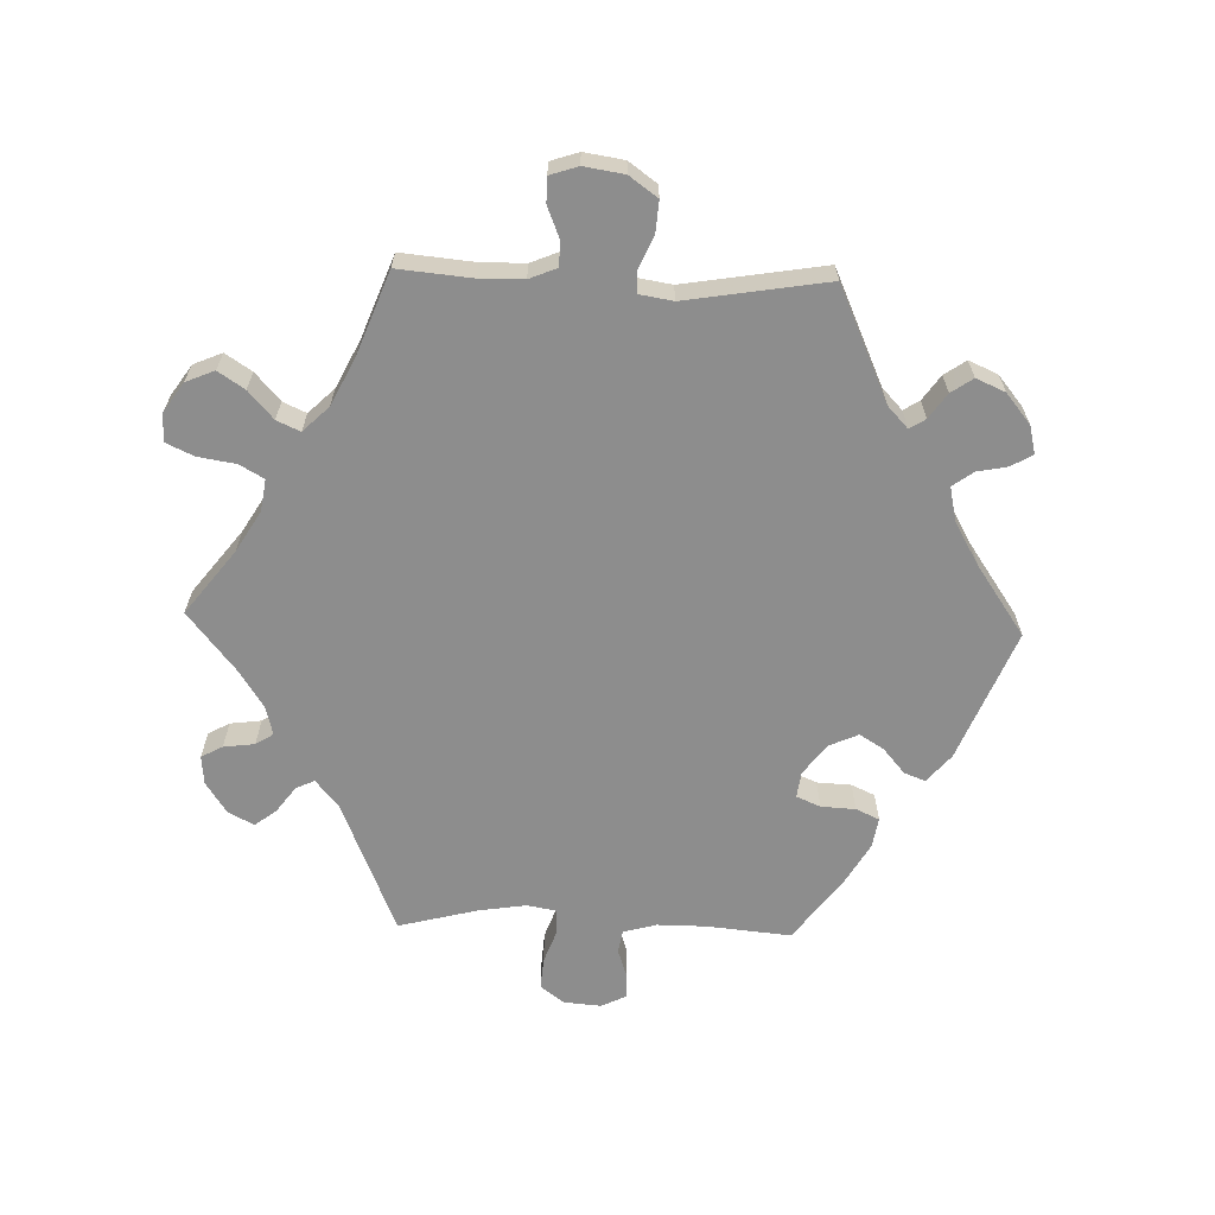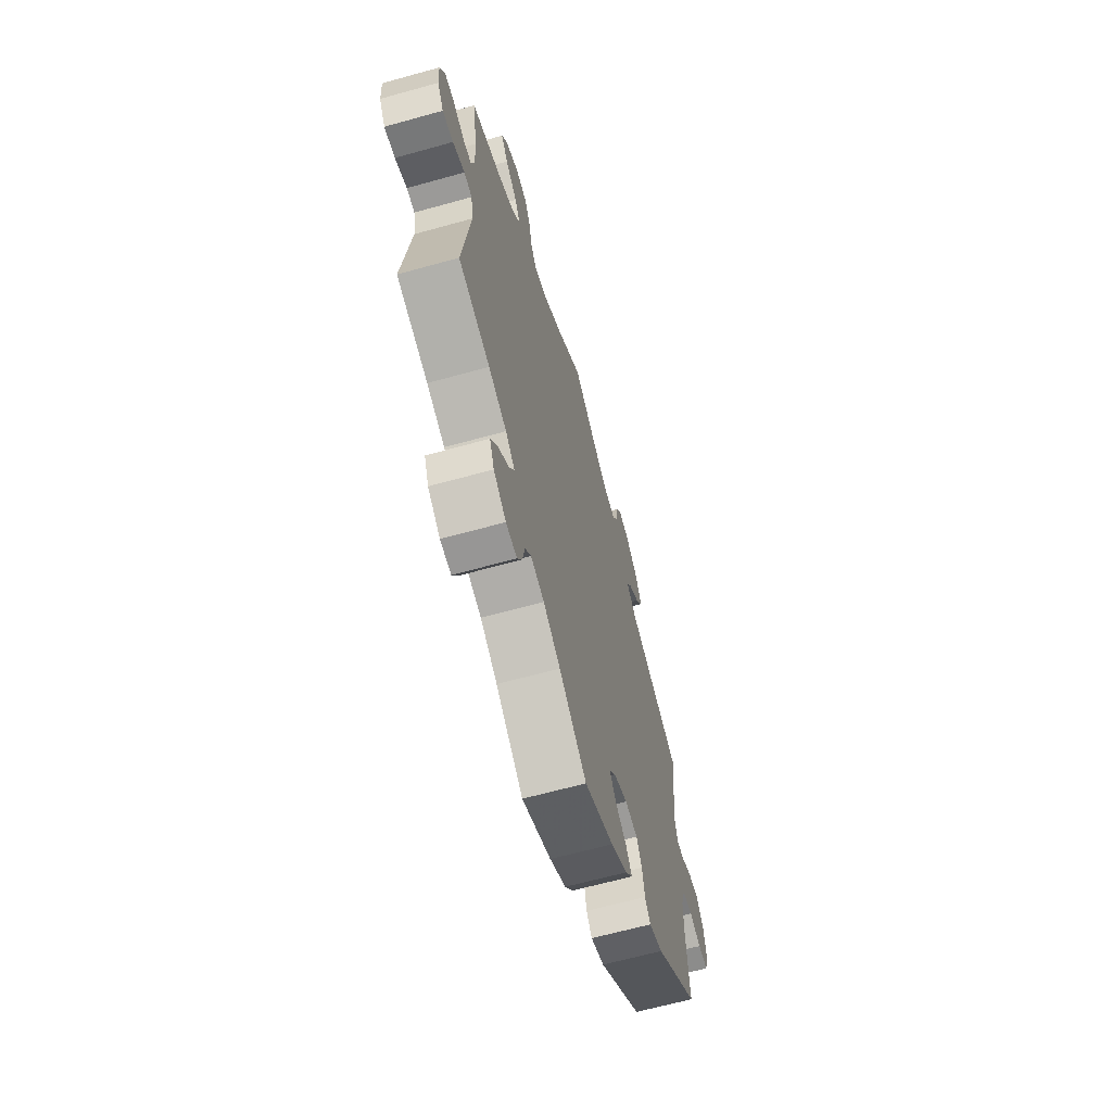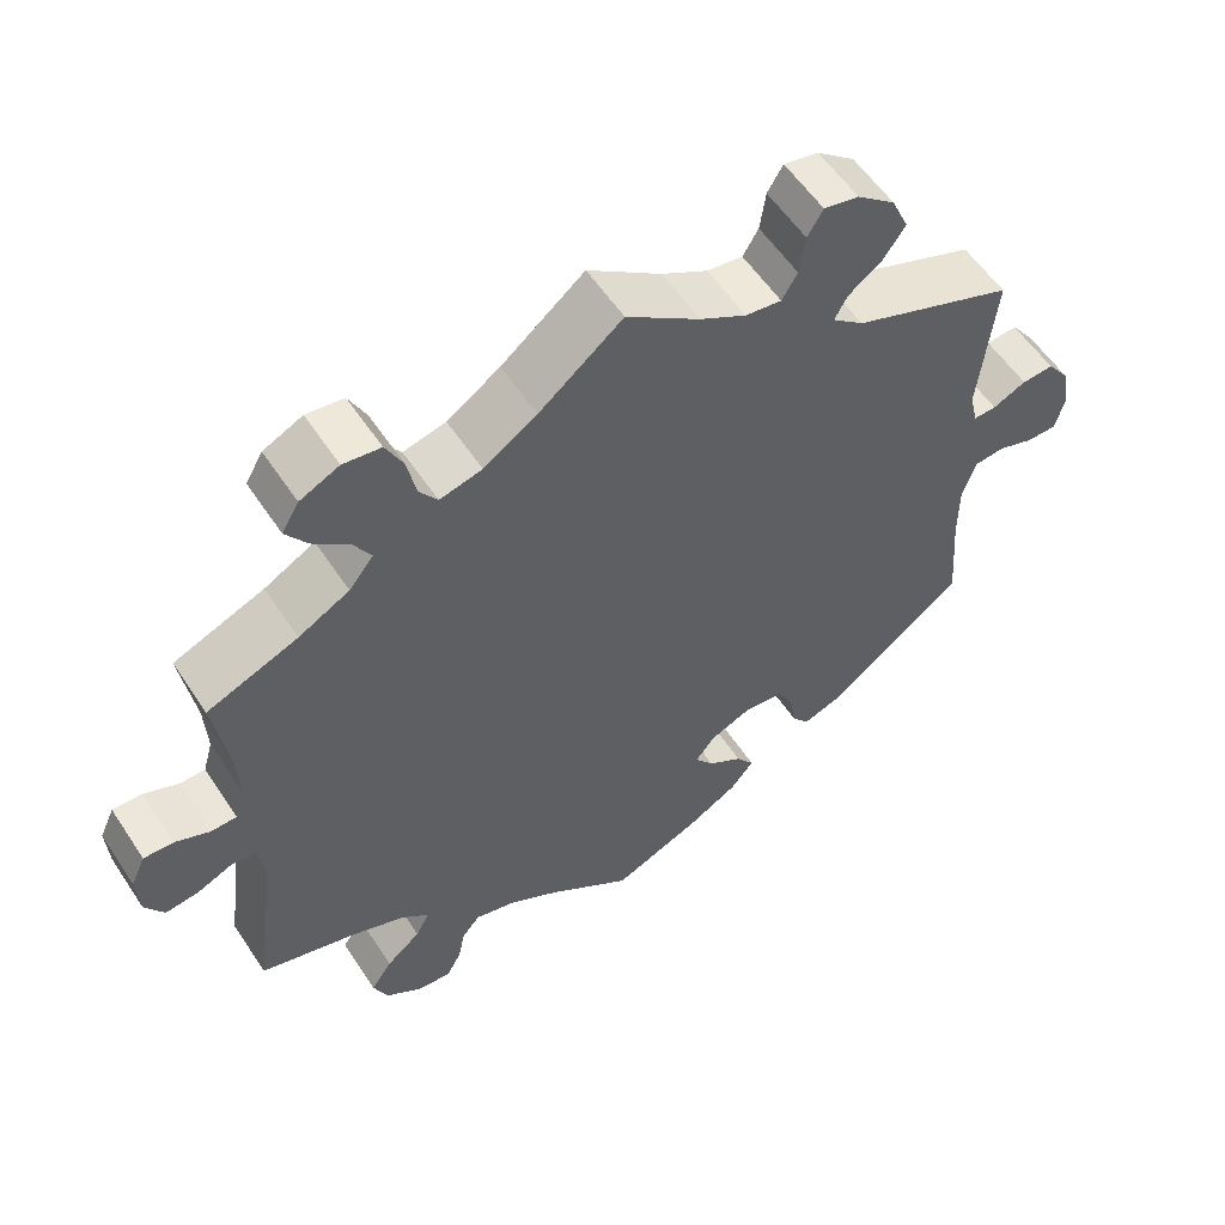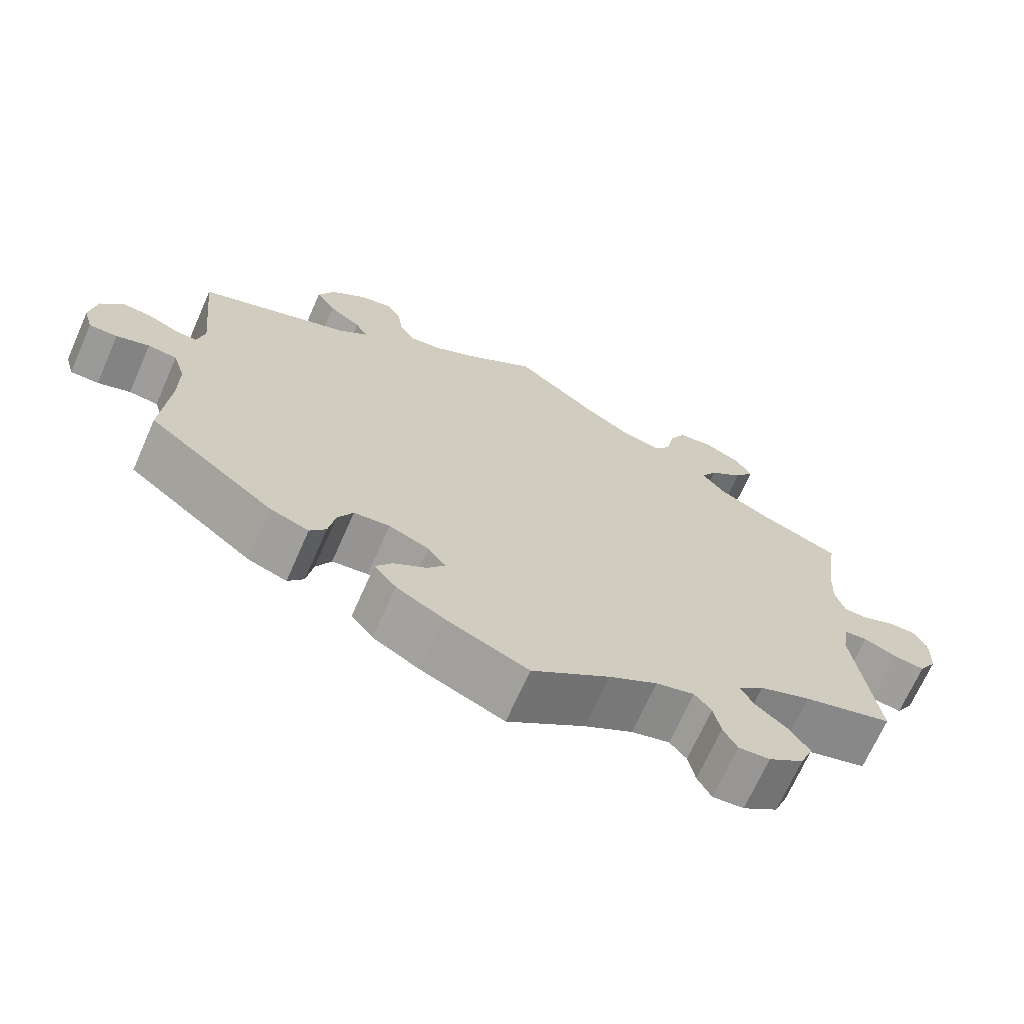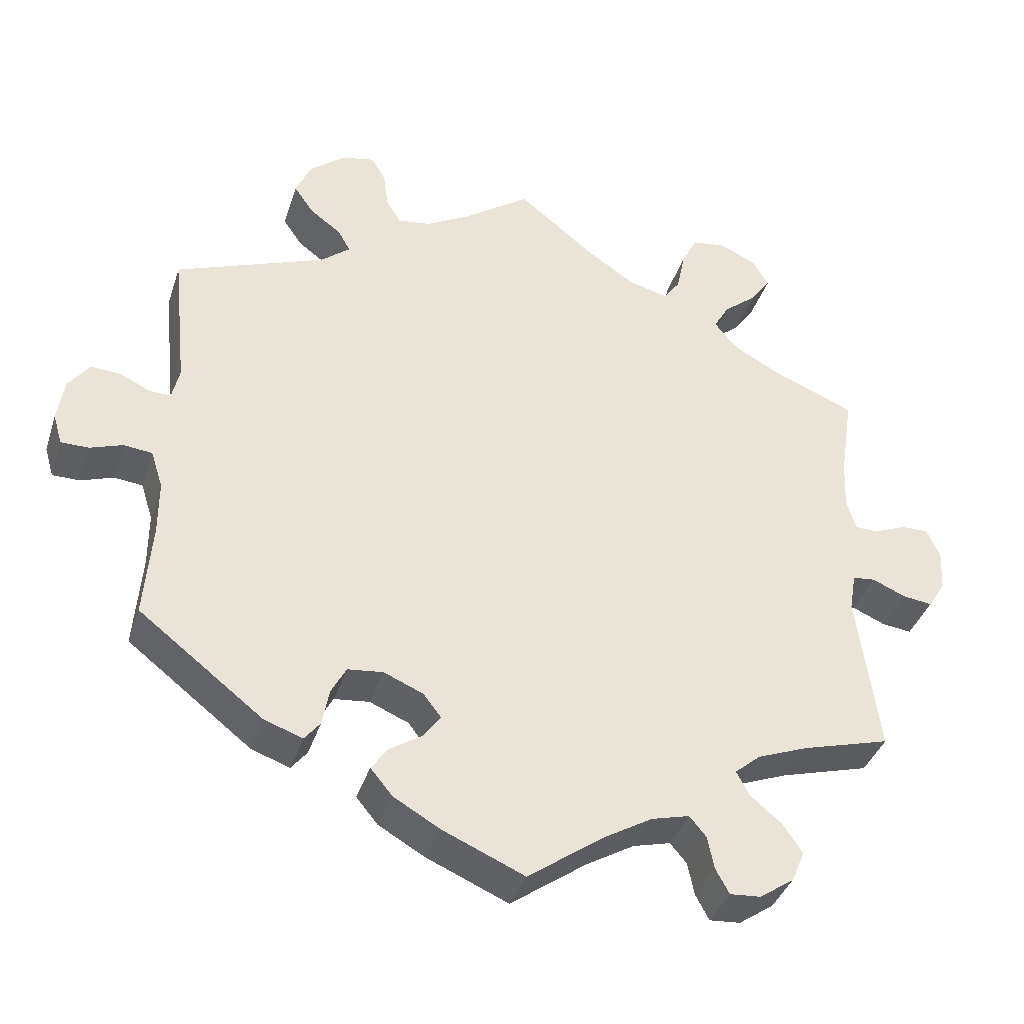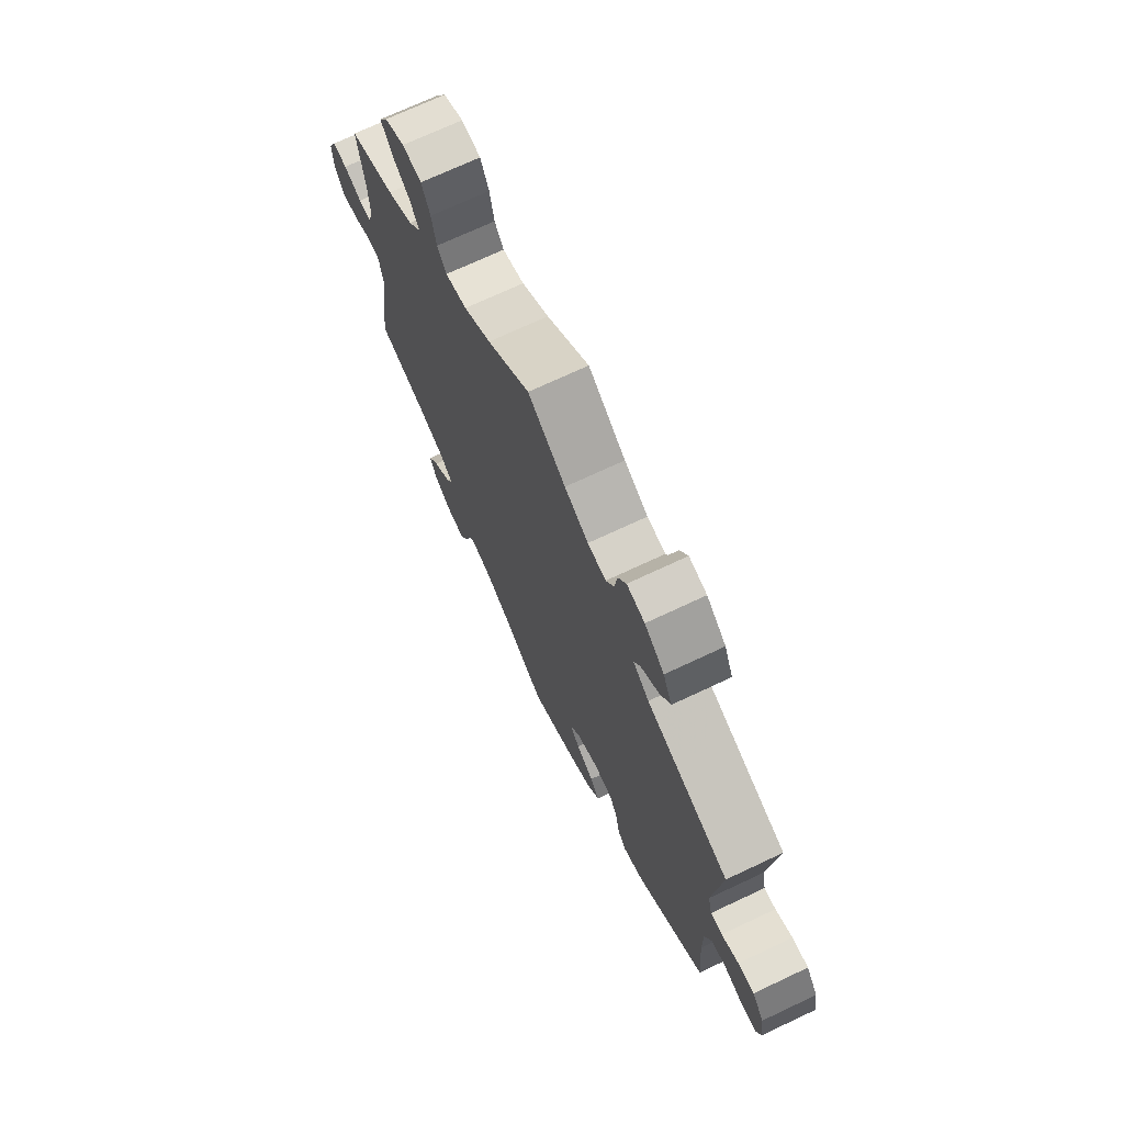
<metadata>
{"format":"obj","ext":"obj","renderer":"f3d","projection":"perspective","resolution":1024,"background":"white","views":[{"elev":-64.6,"azim":28.3,"up":"+Y"},{"elev":-64.1,"azim":-74.3,"up":"+Z"},{"elev":56.6,"azim":-33.1,"up":"+Z"},{"elev":-69.2,"azim":156.1,"up":"+Z"},{"elev":-38.1,"azim":162.7,"up":"+Z"},{"elev":71.3,"azim":64.8,"up":"+Z"}]}
</metadata>
<code>
v -0.39 0.07 0.334
v -0.328 0.07 0.368
v -0.298 0.07 0.405
v -0.319 0.07 0.441
v -0.363 0.07 0.477
v -0.389 0.07 0.514
v -0.368 0.07 0.55
v -0.32 0.07 0.573
v -0.274 0.07 0.567
v -0.253 0.07 0.525
v -0.242 0.07 0.471
v -0.22 0.07 0.44
v -0.168 0.07 0.453
v -0.103 0.07 0.496
v -0.001 0.07 0.578
v 0.089 0.07 0.514
v 0.146 0.07 0.482
v 0.19 0.07 0.476
v 0.209 0.07 0.508
v 0.216 0.07 0.557
v 0.235 0.07 0.589
v 0.278 0.07 0.58
v 0.325 0.07 0.542
v 0.346 0.07 0.495
v 0.32 0.07 0.457
v 0.278 0.07 0.426
v 0.262 0.07 0.397
v 0.301 0.07 0.365
v 0.5 0.07 0.289
v 0.481 0.07 0.105
v 0.491 0.07 0.062
v 0.519 0.07 0.063
v 0.56 0.07 0.082
v 0.599 0.07 0.085
v 0.627 0.07 0.047
v 0.636 0.07 -0.01
v 0.624 0.07 -0.051
v 0.587 0.07 -0.051
v 0.544 0.07 -0.036
v 0.506 0.07 -0.04
v 0.49 0.07 -0.09
v 0.49 0.07 -0.163
v 0.5 0.07 -0.289
v 0.335 0.07 -0.417
v 0.284 0.07 -0.435
v 0.263 0.07 -0.409
v 0.254 0.07 -0.36
v 0.234 0.07 -0.323
v 0.187 0.07 -0.318
v 0.135 0.07 -0.34
v 0.111 0.07 -0.371
v 0.134 0.07 -0.402
v 0.177 0.07 -0.43
v 0.199 0.07 -0.461
v 0.17 0.07 -0.496
v 0.109 0.07 -0.531
v 0 0.07 -0.578
v -0.102 0.07 -0.505
v -0.165 0.07 -0.468
v -0.215 0.07 -0.455
v -0.237 0.07 -0.481
v -0.246 0.07 -0.525
v -0.264 0.07 -0.558
v -0.305 0.07 -0.555
v -0.351 0.07 -0.523
v -0.368 0.07 -0.482
v -0.342 0.07 -0.444
v -0.3 0.07 -0.409
v -0.283 0.07 -0.377
v -0.317 0.07 -0.348
v -0.384 0.07 -0.322
v -0.501 0.07 -0.289
v -0.472 0.07 -0.075
v -0.481 0.07 -0.023
v -0.511 0.07 -0.02
v -0.555 0.07 -0.039
v -0.595 0.07 -0.044
v -0.618 0.07 -0.007
v -0.621 0.07 0.048
v -0.603 0.07 0.087
v -0.567 0.07 0.086
v -0.524 0.07 0.068
v -0.493 0.07 0.069
v -0.481 0.07 0.111
v -0.484 0.07 0.177
v -0.501 0.07 0.289
v -0.39 0 0.334
v -0.328 0 0.368
v -0.298 0 0.405
v -0.319 0 0.441
v -0.363 0 0.477
v -0.389 0 0.514
v -0.368 0 0.55
v -0.32 0 0.573
v -0.274 0 0.567
v -0.253 0 0.525
v -0.242 0 0.471
v -0.22 0 0.44
v -0.168 0 0.453
v -0.103 0 0.496
v -0.001 0 0.578
v 0.089 0 0.514
v 0.146 0 0.482
v 0.19 0 0.476
v 0.209 0 0.508
v 0.216 0 0.557
v 0.235 0 0.589
v 0.278 0 0.58
v 0.325 0 0.542
v 0.346 0 0.495
v 0.32 0 0.457
v 0.278 0 0.426
v 0.262 0 0.397
v 0.301 0 0.365
v 0.5 0 0.289
v 0.481 0 0.105
v 0.491 0 0.062
v 0.519 0 0.063
v 0.56 0 0.082
v 0.599 0 0.085
v 0.627 0 0.047
v 0.636 0 -0.01
v 0.624 0 -0.051
v 0.587 0 -0.051
v 0.544 0 -0.036
v 0.506 0 -0.04
v 0.49 0 -0.09
v 0.49 0 -0.163
v 0.5 0 -0.289
v 0.335 0 -0.417
v 0.284 0 -0.435
v 0.263 0 -0.409
v 0.254 0 -0.36
v 0.234 0 -0.323
v 0.187 0 -0.318
v 0.135 0 -0.34
v 0.111 0 -0.371
v 0.134 0 -0.402
v 0.177 0 -0.43
v 0.199 0 -0.461
v 0.17 0 -0.496
v 0.109 0 -0.531
v 0 0 -0.578
v -0.102 0 -0.505
v -0.165 0 -0.468
v -0.215 0 -0.455
v -0.237 0 -0.481
v -0.246 0 -0.525
v -0.264 0 -0.558
v -0.305 0 -0.555
v -0.351 0 -0.523
v -0.368 0 -0.482
v -0.342 0 -0.444
v -0.3 0 -0.409
v -0.283 0 -0.377
v -0.317 0 -0.348
v -0.384 0 -0.322
v -0.501 0 -0.289
v -0.472 0 -0.075
v -0.481 0 -0.023
v -0.511 0 -0.02
v -0.555 0 -0.039
v -0.595 0 -0.044
v -0.618 0 -0.007
v -0.621 0 0.048
v -0.603 0 0.087
v -0.567 0 0.086
v -0.524 0 0.068
v -0.493 0 0.069
v -0.481 0 0.111
v -0.484 0 0.177
v -0.501 0 0.289
f 85 86 1
f 84 85 1 2
f 83 84 2 3
f 79 80 81 82
f 79 82 83
f 78 79 83
f 75 76 77 78
f 74 75 78 83
f 73 74 83 3
f 71 72 73 3
f 65 66 67 68
f 65 68 69
f 64 65 69
f 61 62 63 64
f 60 61 64 69
f 59 60 69
f 58 59 69 70
f 56 57 58 70
f 52 53 54 55
f 51 52 55 56
f 44 45 46 47
f 42 43 44 47
f 41 42 47 48
f 40 41 48 49
f 36 37 38 39
f 36 39 40
f 35 36 40
f 32 33 34 35
f 31 32 35 40
f 30 31 40 49
f 28 29 30 49
f 23 24 25 26
f 23 26 27
f 22 23 27
f 19 20 21 22
f 18 19 22 27
f 17 18 27
f 16 17 27 28
f 14 15 16
f 13 14 16 28
f 8 9 10 11
f 8 11 12
f 7 8 12
f 4 5 6 7
f 3 4 7 12
f 70 71 3 12
f 51 56 70 12
f 13 28 49 50
f 12 13 50 51
f 87 172 171
f 88 87 171 170
f 89 88 170 169
f 168 167 166 165
f 169 168 165
f 169 165 164
f 164 163 162 161
f 169 164 161 160
f 89 169 160 159
f 89 159 158 157
f 154 153 152 151
f 155 154 151
f 155 151 150
f 150 149 148 147
f 155 150 147 146
f 155 146 145
f 156 155 145 144
f 156 144 143 142
f 141 140 139 138
f 142 141 138 137
f 133 132 131 130
f 133 130 129 128
f 134 133 128 127
f 135 134 127 126
f 125 124 123 122
f 126 125 122
f 126 122 121
f 121 120 119 118
f 126 121 118 117
f 135 126 117 116
f 135 116 115 114
f 112 111 110 109
f 113 112 109
f 113 109 108
f 108 107 106 105
f 113 108 105 104
f 113 104 103
f 114 113 103 102
f 102 101 100
f 114 102 100 99
f 97 96 95 94
f 98 97 94
f 98 94 93
f 93 92 91 90
f 98 93 90 89
f 98 89 157 156
f 98 156 142 137
f 136 135 114 99
f 137 136 99 98
f 1 87 88 2
f 2 88 89 3
f 3 89 90 4
f 4 90 91 5
f 5 91 92 6
f 6 92 93 7
f 7 93 94 8
f 8 94 95 9
f 9 95 96 10
f 10 96 97 11
f 11 97 98 12
f 12 98 99 13
f 13 99 100 14
f 14 100 101 15
f 15 101 102 16
f 16 102 103 17
f 17 103 104 18
f 18 104 105 19
f 19 105 106 20
f 20 106 107 21
f 21 107 108 22
f 22 108 109 23
f 23 109 110 24
f 24 110 111 25
f 25 111 112 26
f 26 112 113 27
f 27 113 114 28
f 28 114 115 29
f 29 115 116 30
f 30 116 117 31
f 31 117 118 32
f 32 118 119 33
f 33 119 120 34
f 34 120 121 35
f 35 121 122 36
f 36 122 123 37
f 37 123 124 38
f 38 124 125 39
f 39 125 126 40
f 40 126 127 41
f 41 127 128 42
f 42 128 129 43
f 43 129 130 44
f 44 130 131 45
f 45 131 132 46
f 46 132 133 47
f 47 133 134 48
f 48 134 135 49
f 49 135 136 50
f 50 136 137 51
f 51 137 138 52
f 52 138 139 53
f 53 139 140 54
f 54 140 141 55
f 55 141 142 56
f 56 142 143 57
f 57 143 144 58
f 58 144 145 59
f 59 145 146 60
f 60 146 147 61
f 61 147 148 62
f 62 148 149 63
f 63 149 150 64
f 64 150 151 65
f 65 151 152 66
f 66 152 153 67
f 67 153 154 68
f 68 154 155 69
f 69 155 156 70
f 70 156 157 71
f 71 157 158 72
f 72 158 159 73
f 73 159 160 74
f 74 160 161 75
f 75 161 162 76
f 76 162 163 77
f 77 163 164 78
f 78 164 165 79
f 79 165 166 80
f 80 166 167 81
f 81 167 168 82
f 82 168 169 83
f 83 169 170 84
f 84 170 171 85
f 85 171 172 86
f 86 172 87 1

</code>
